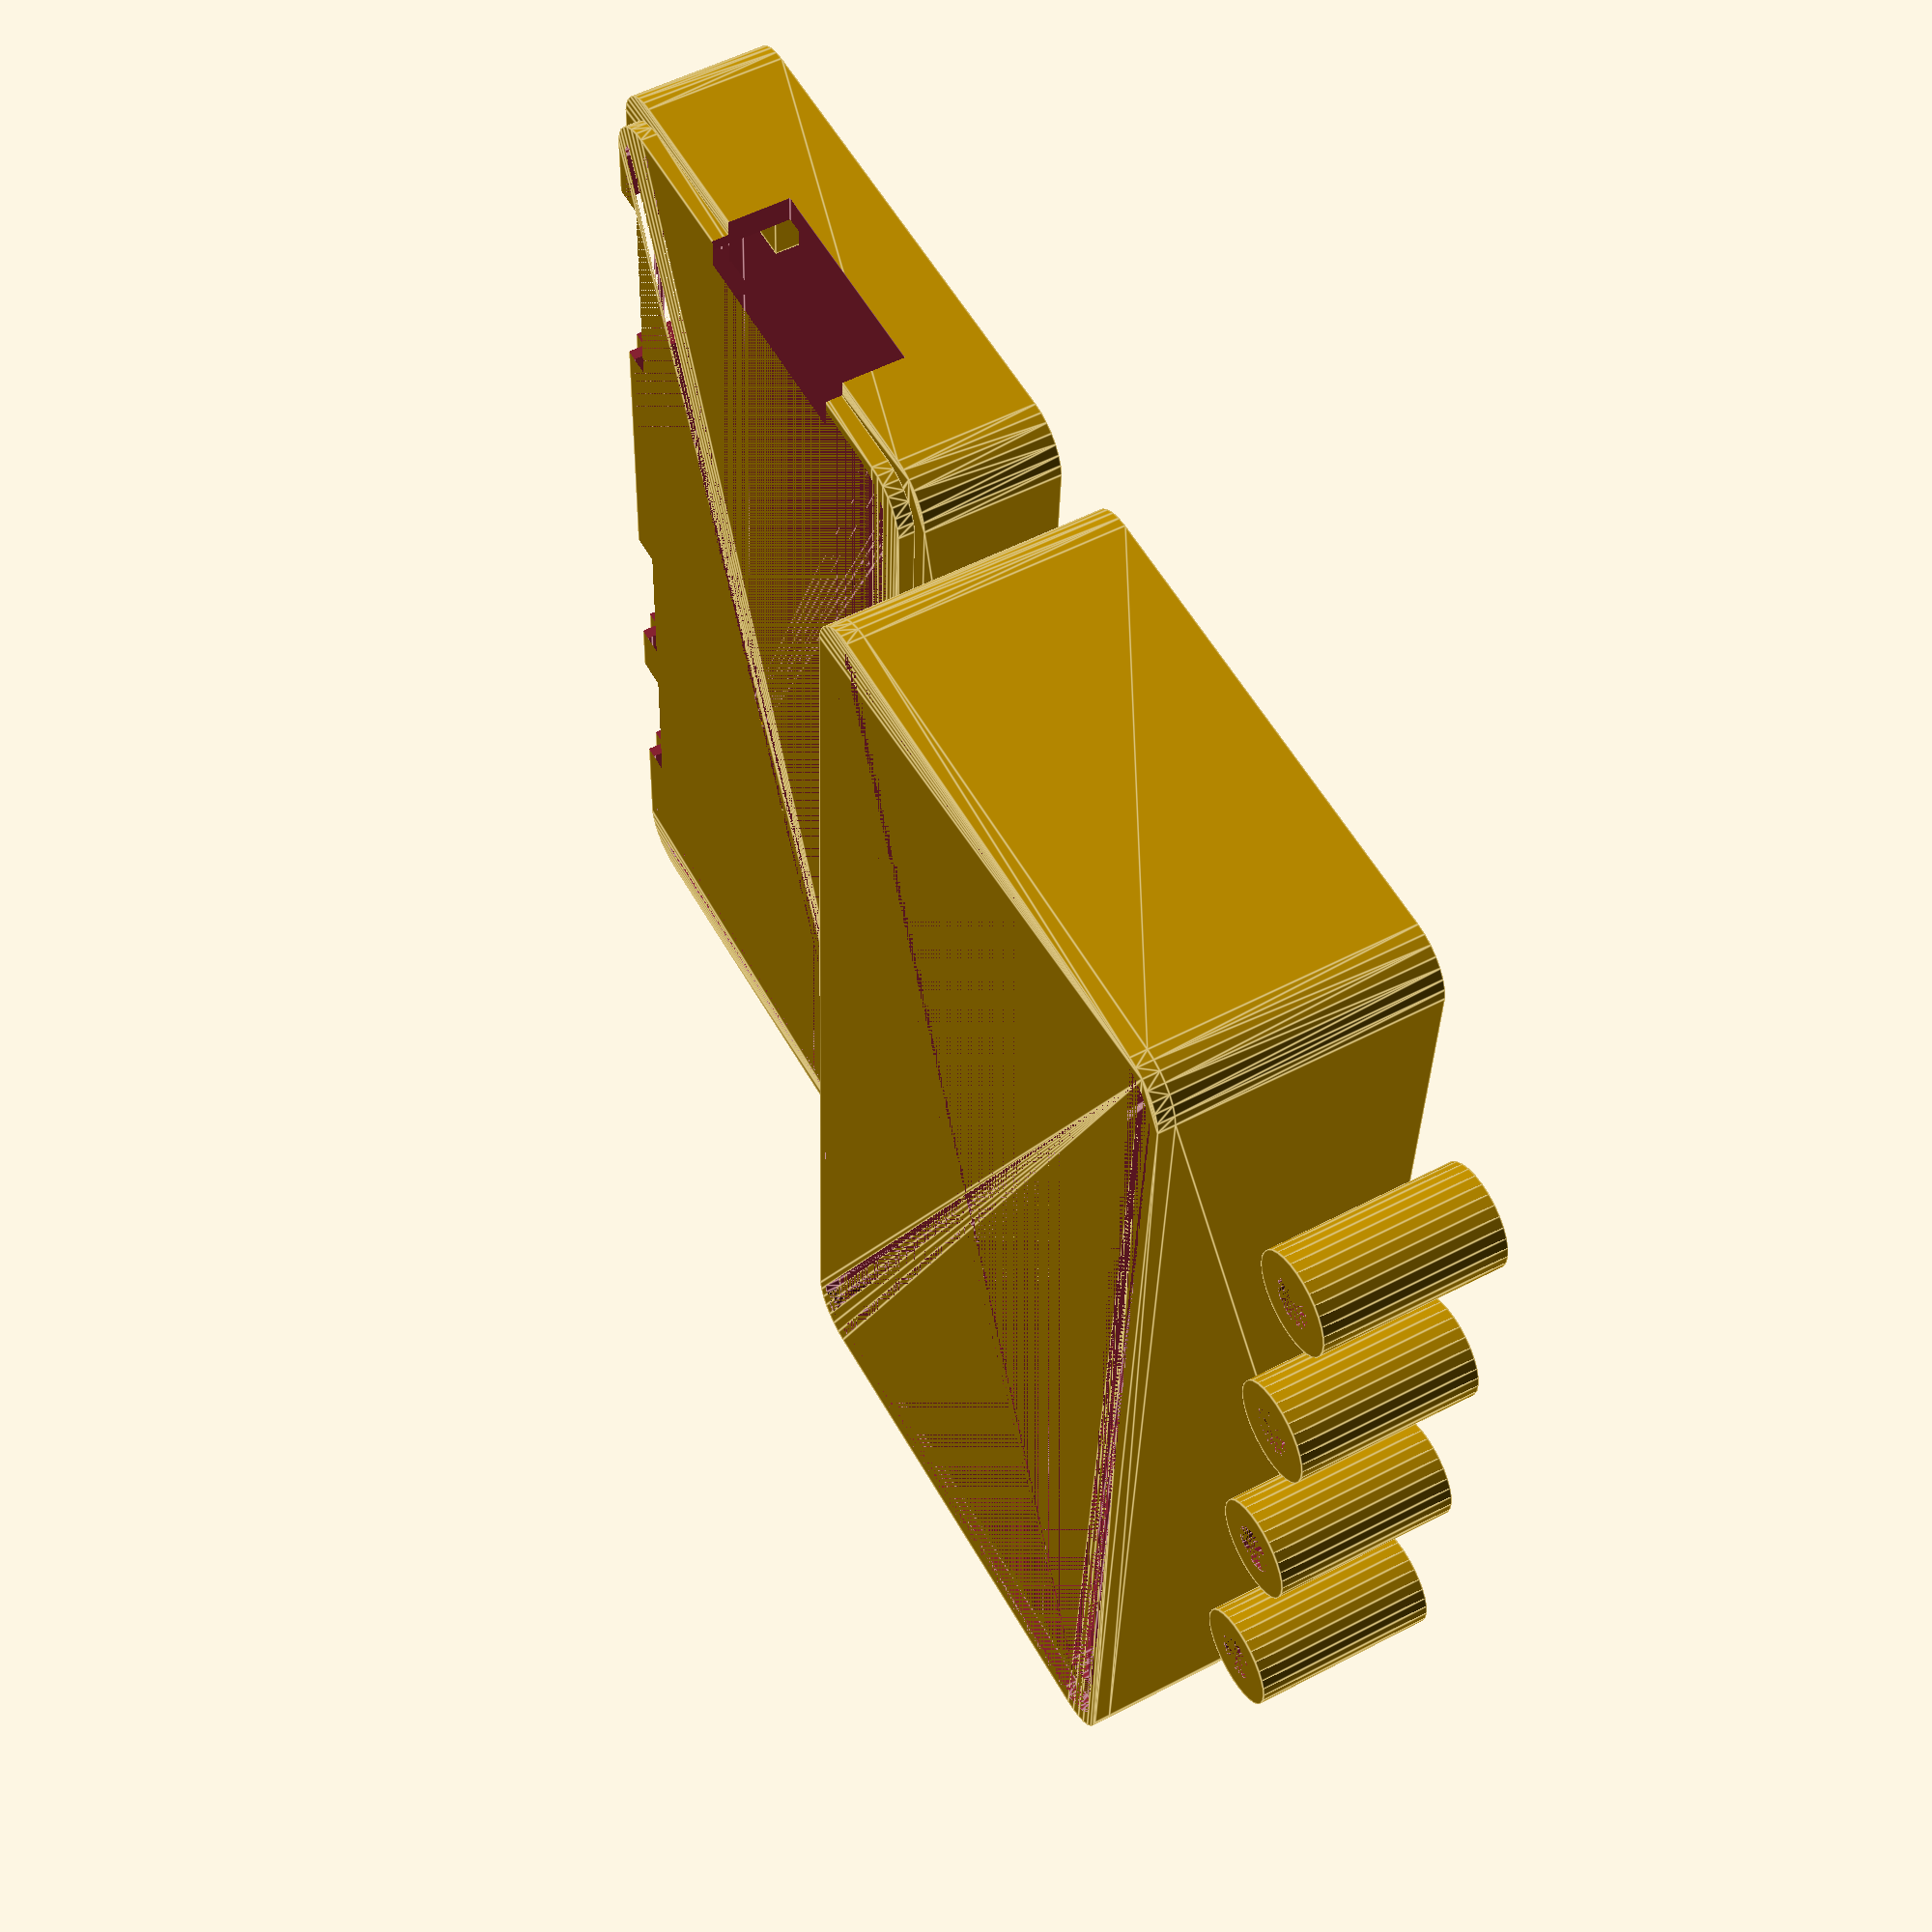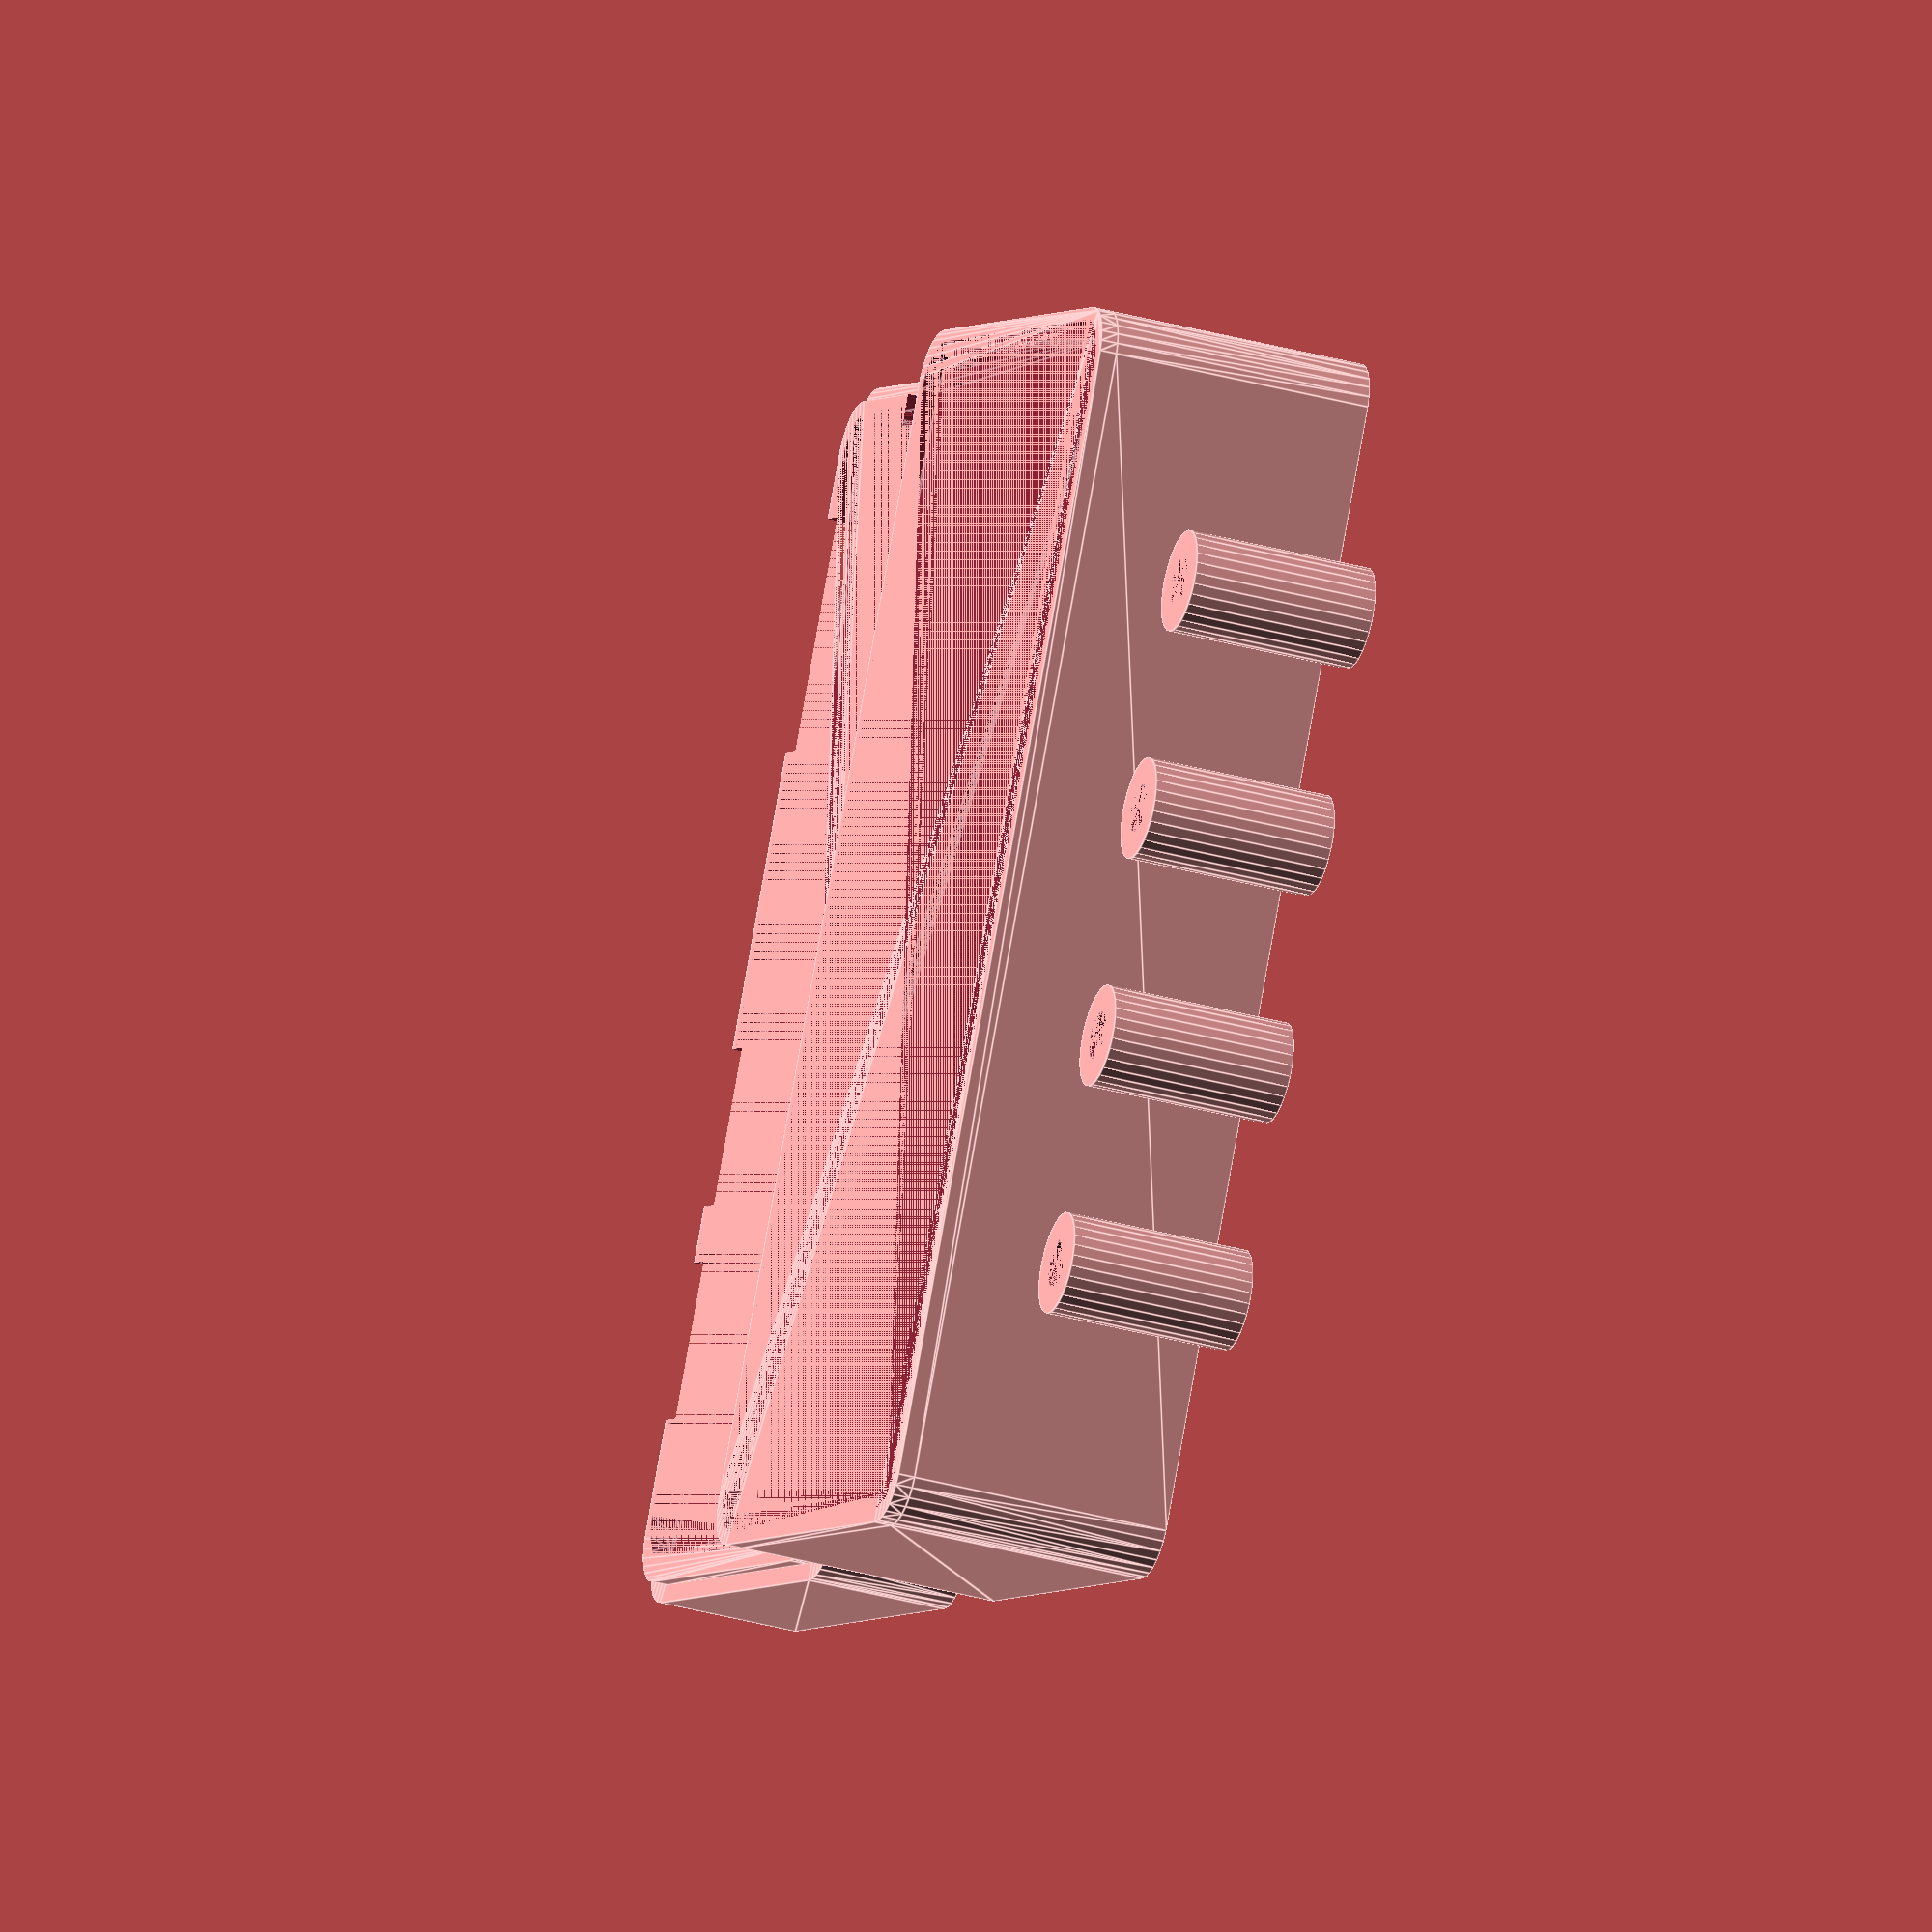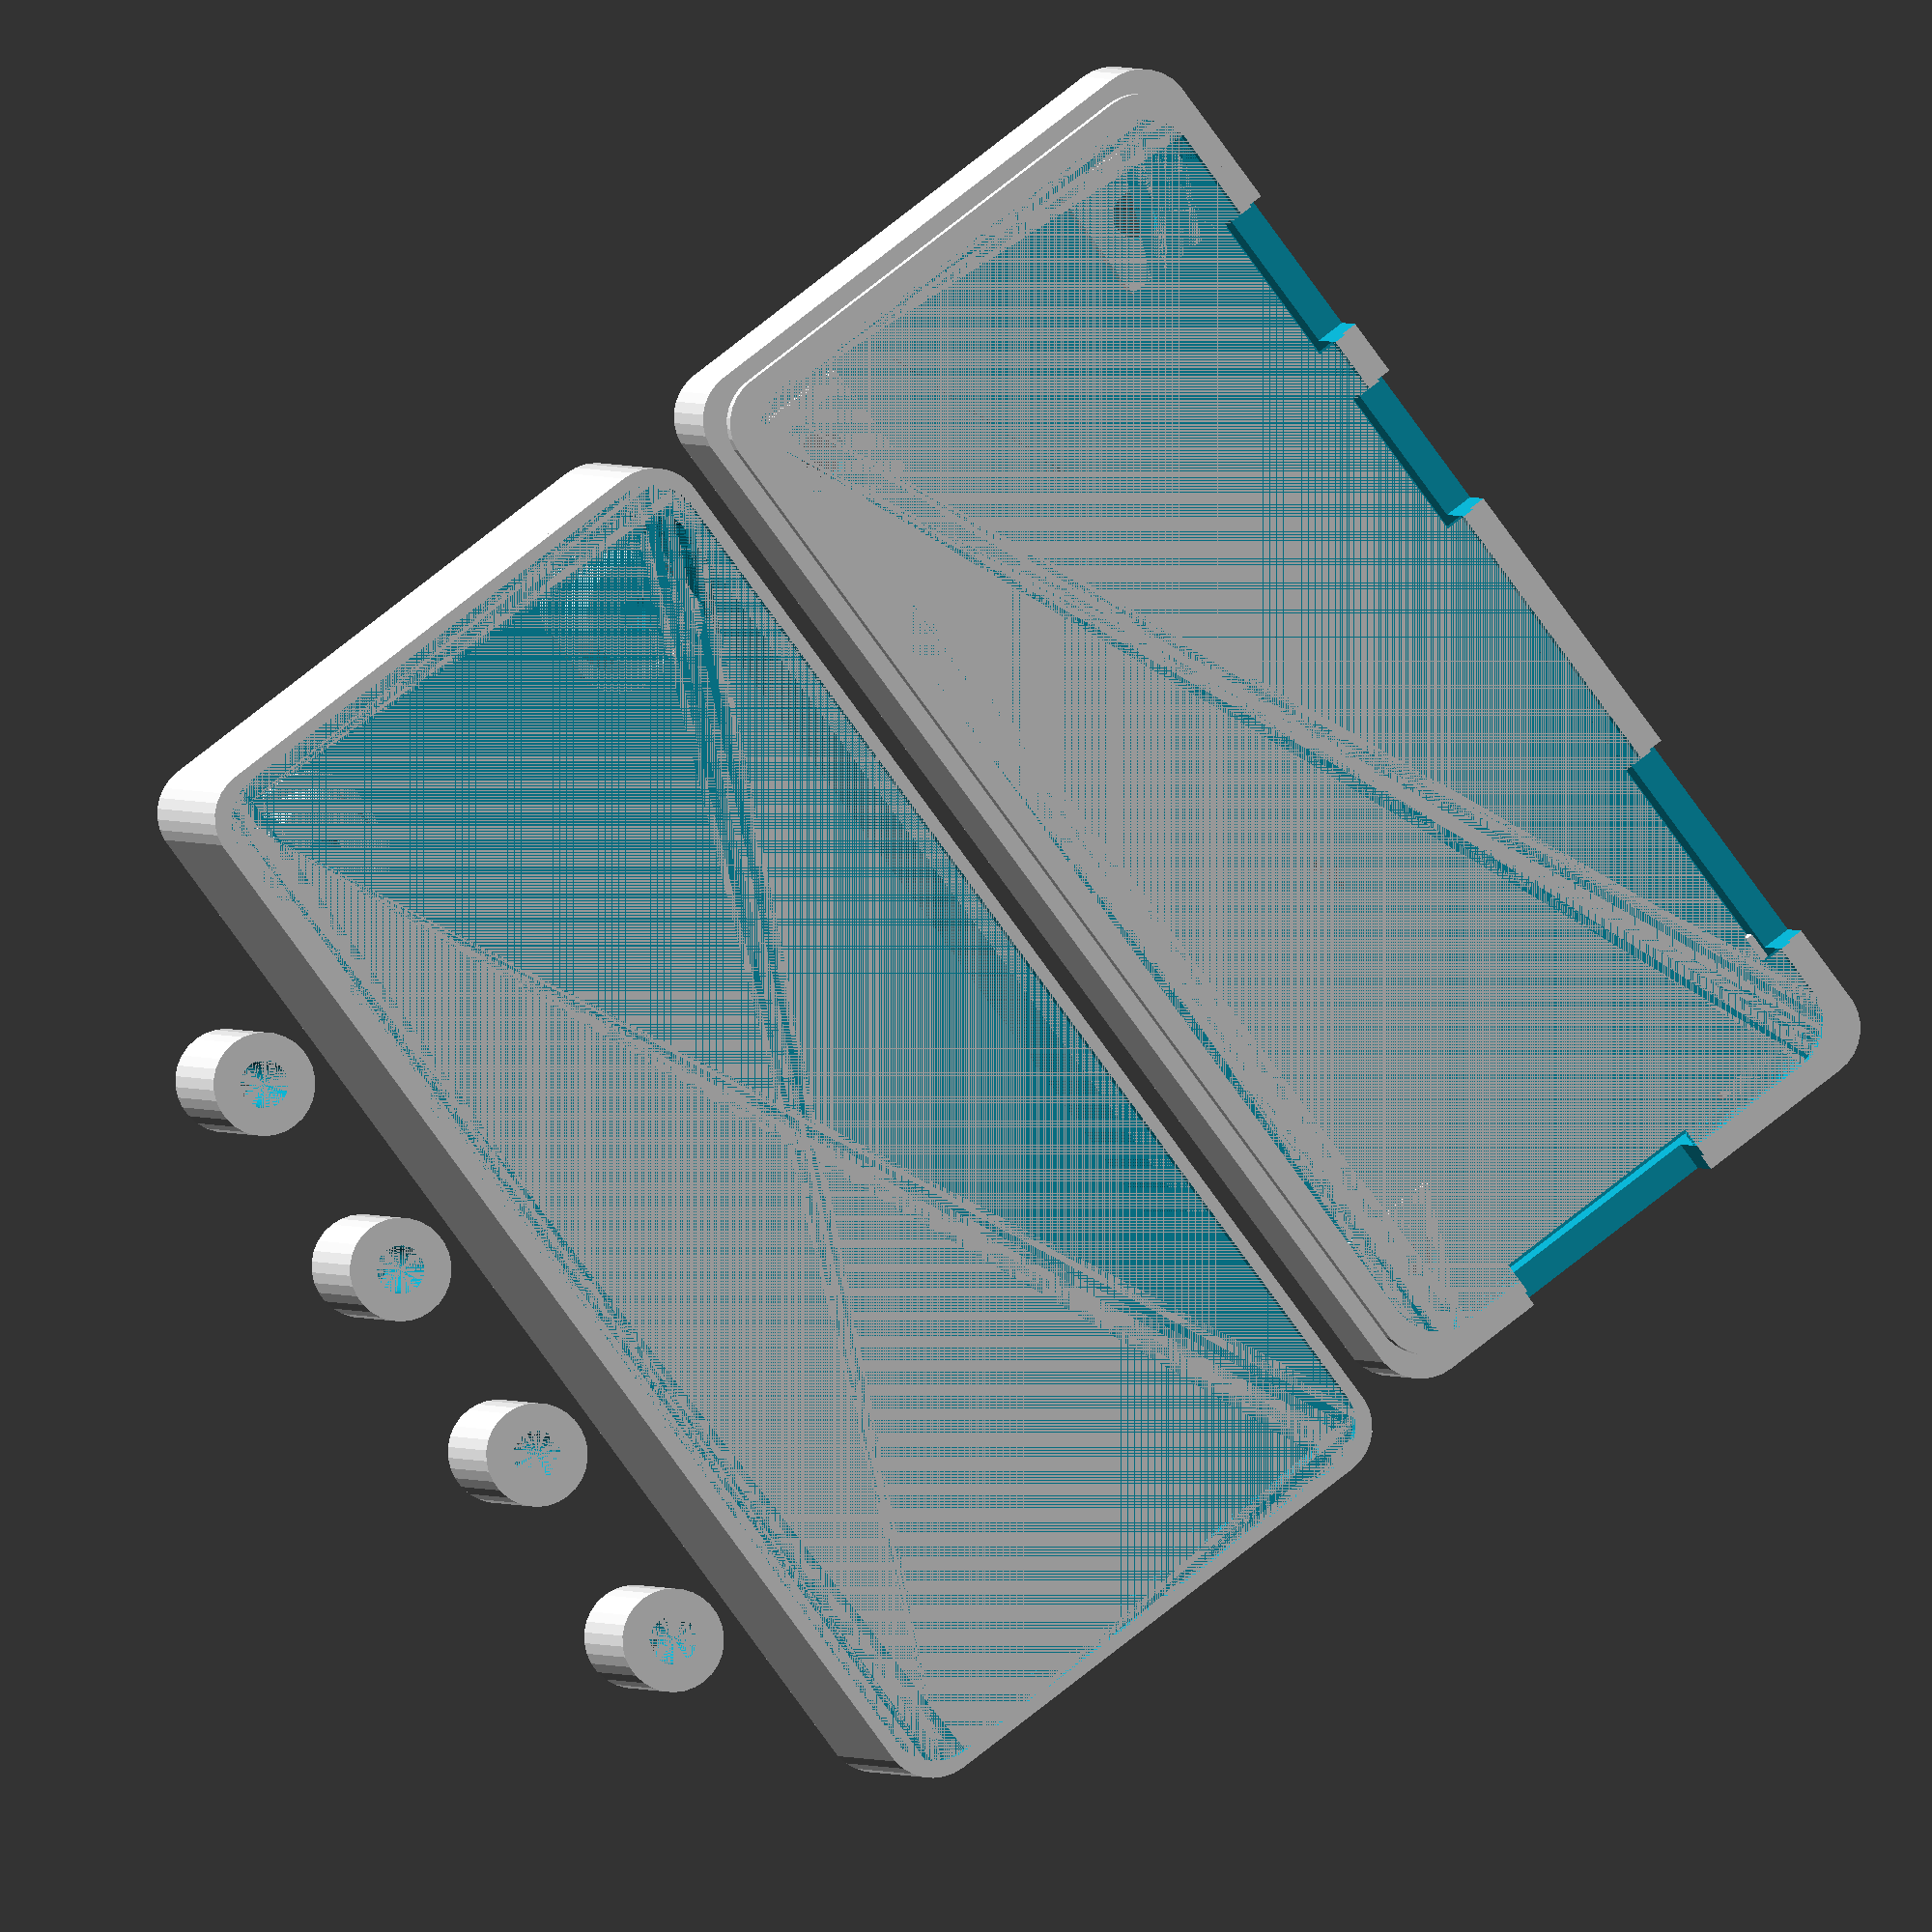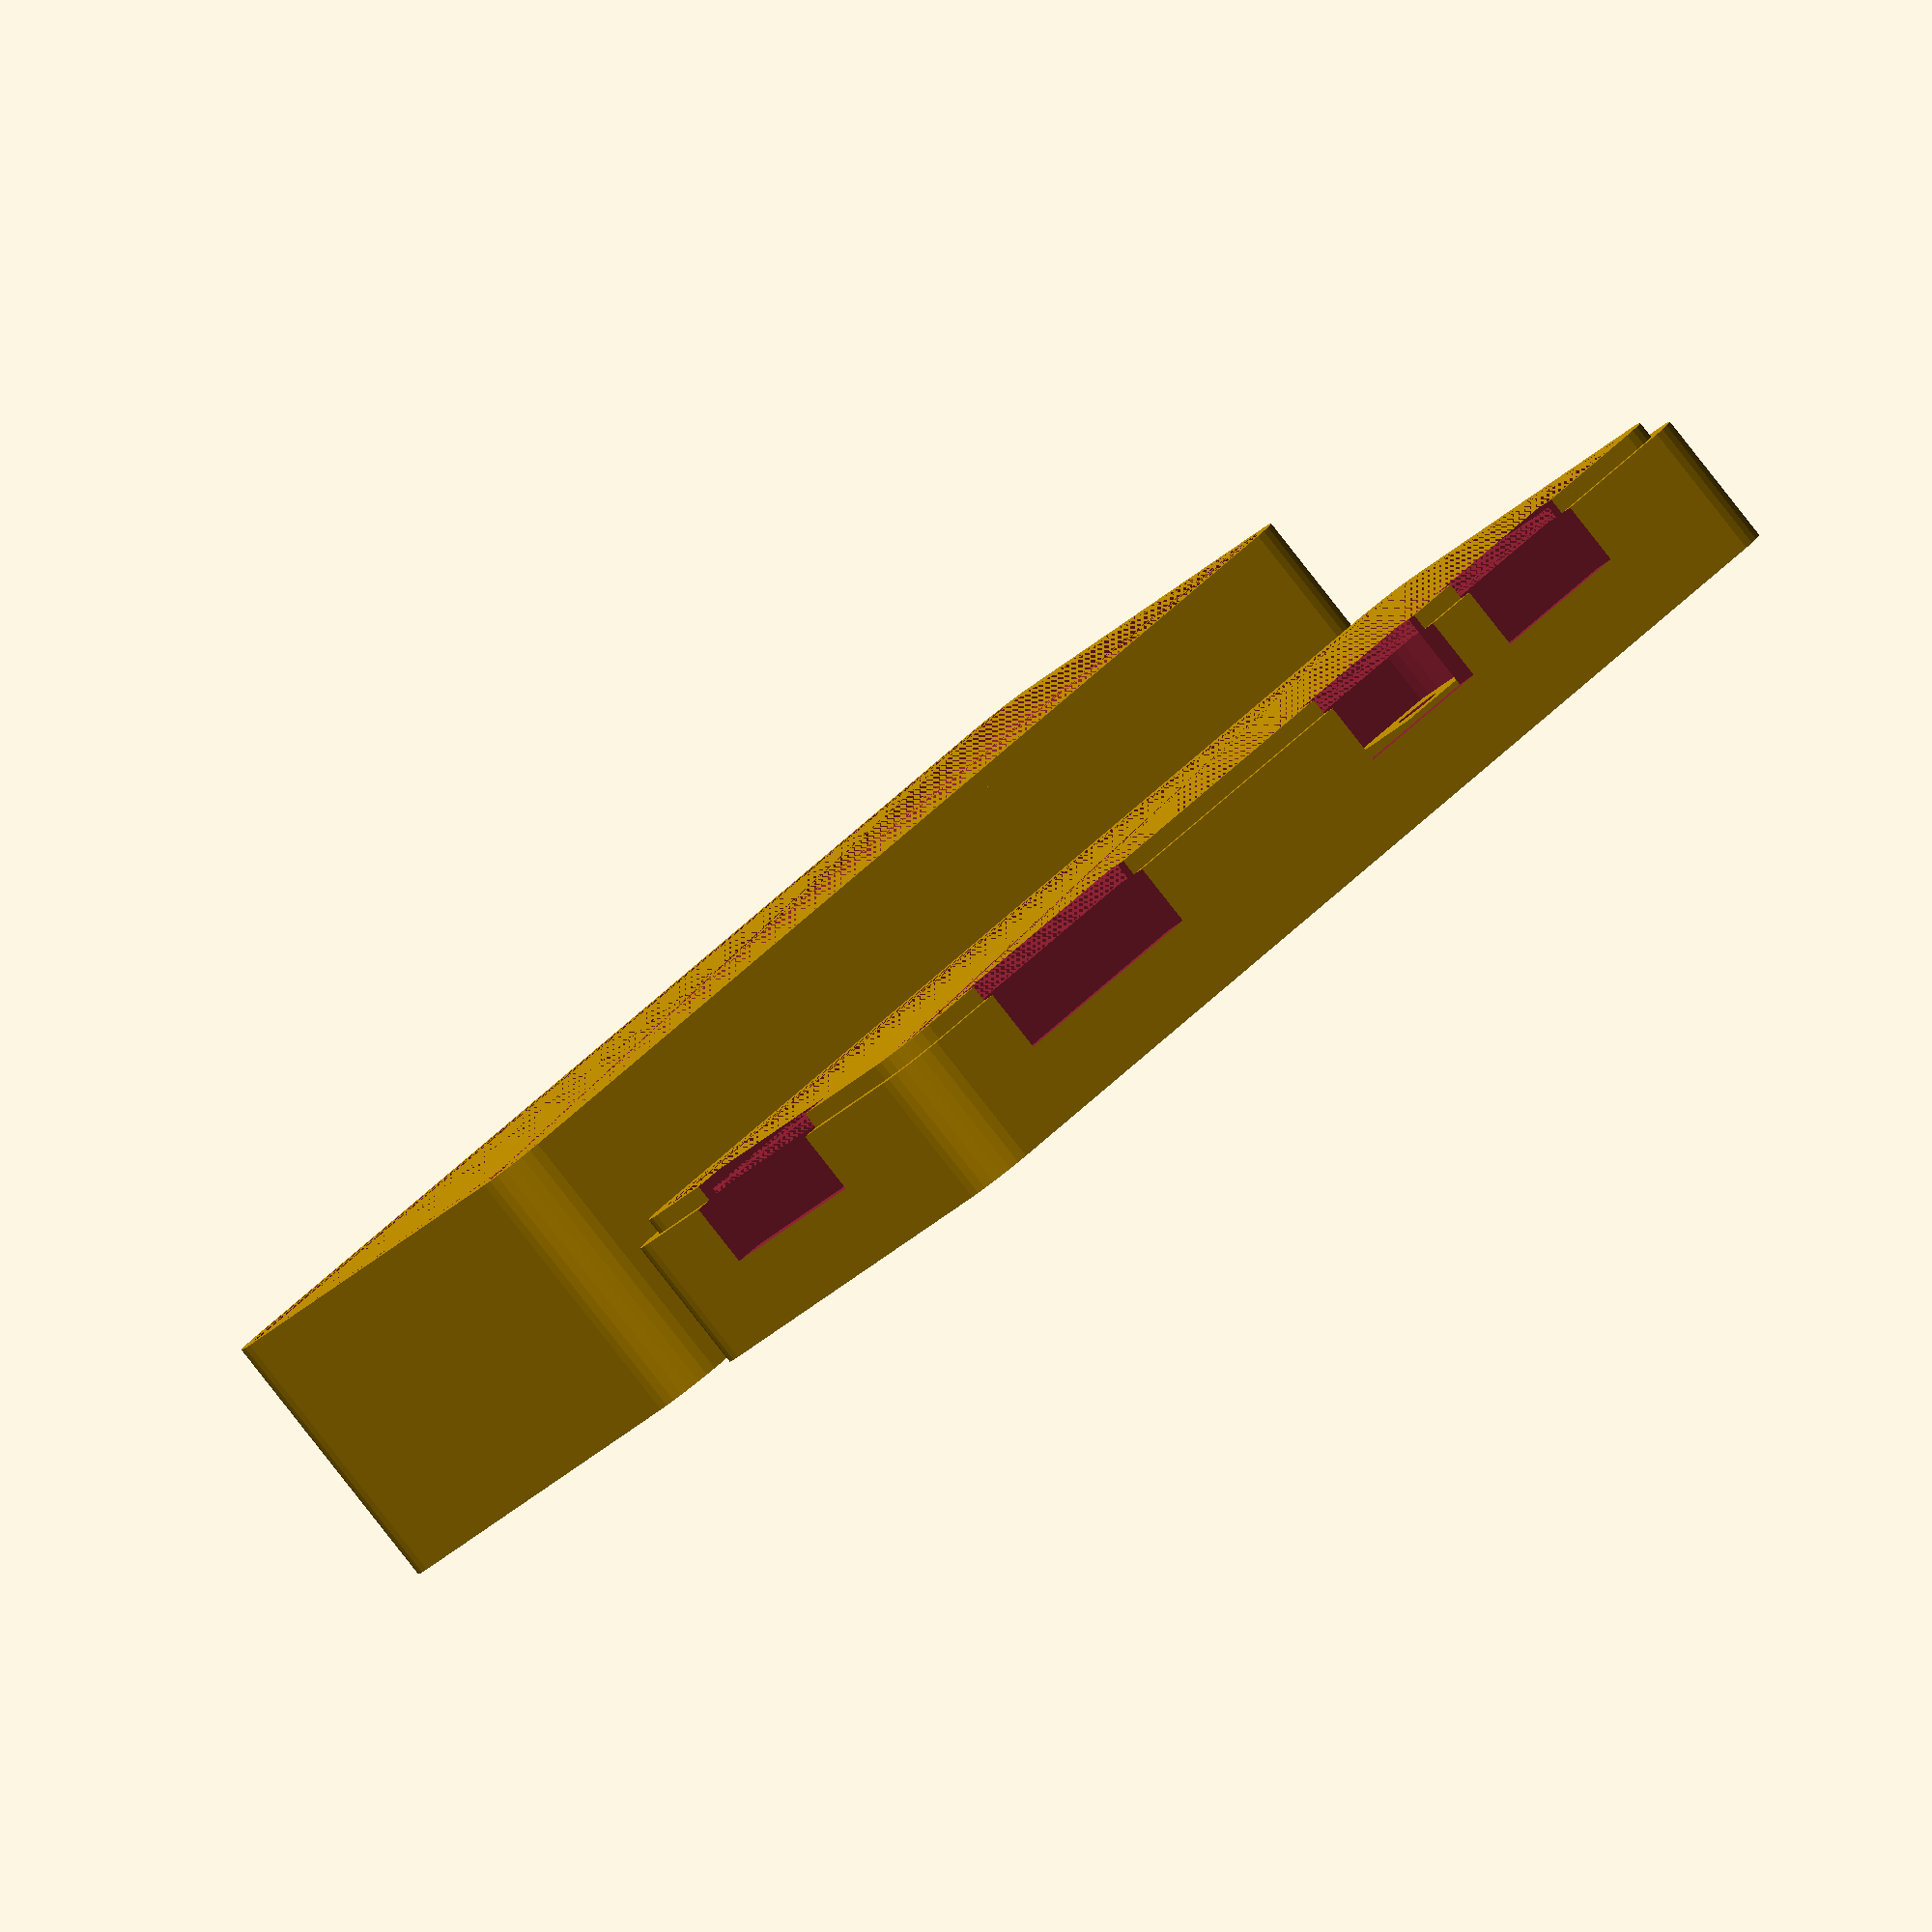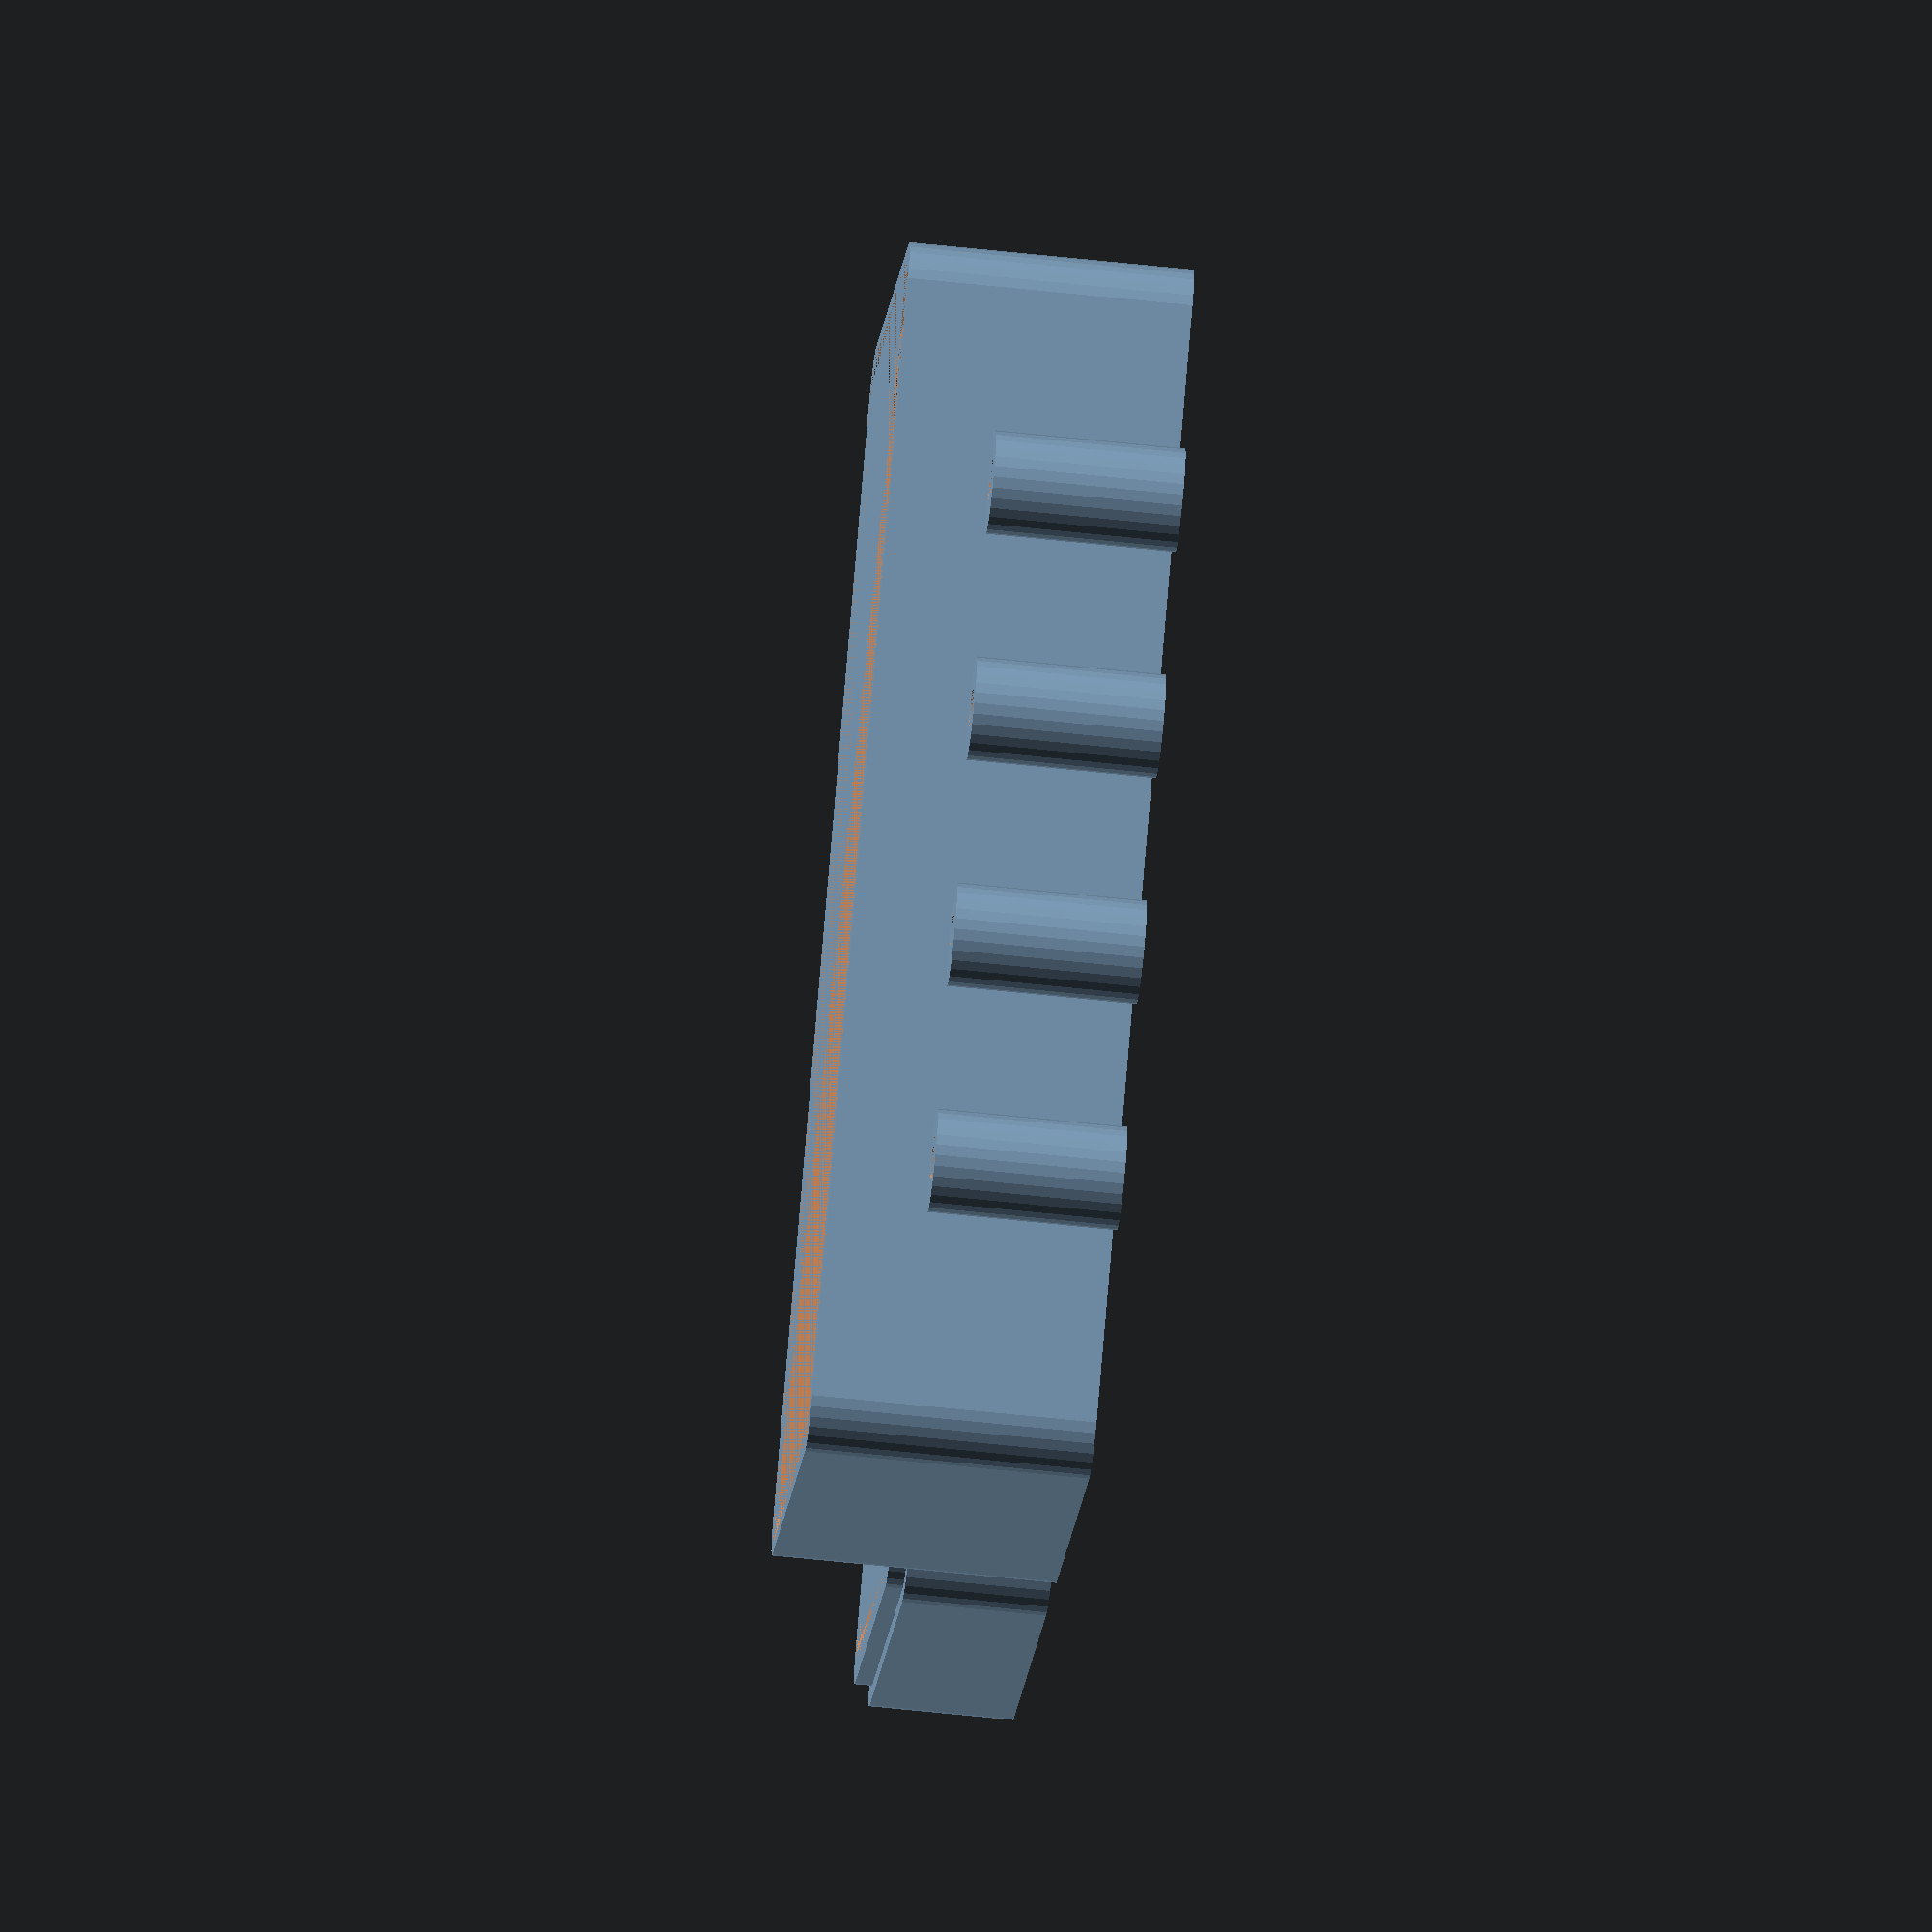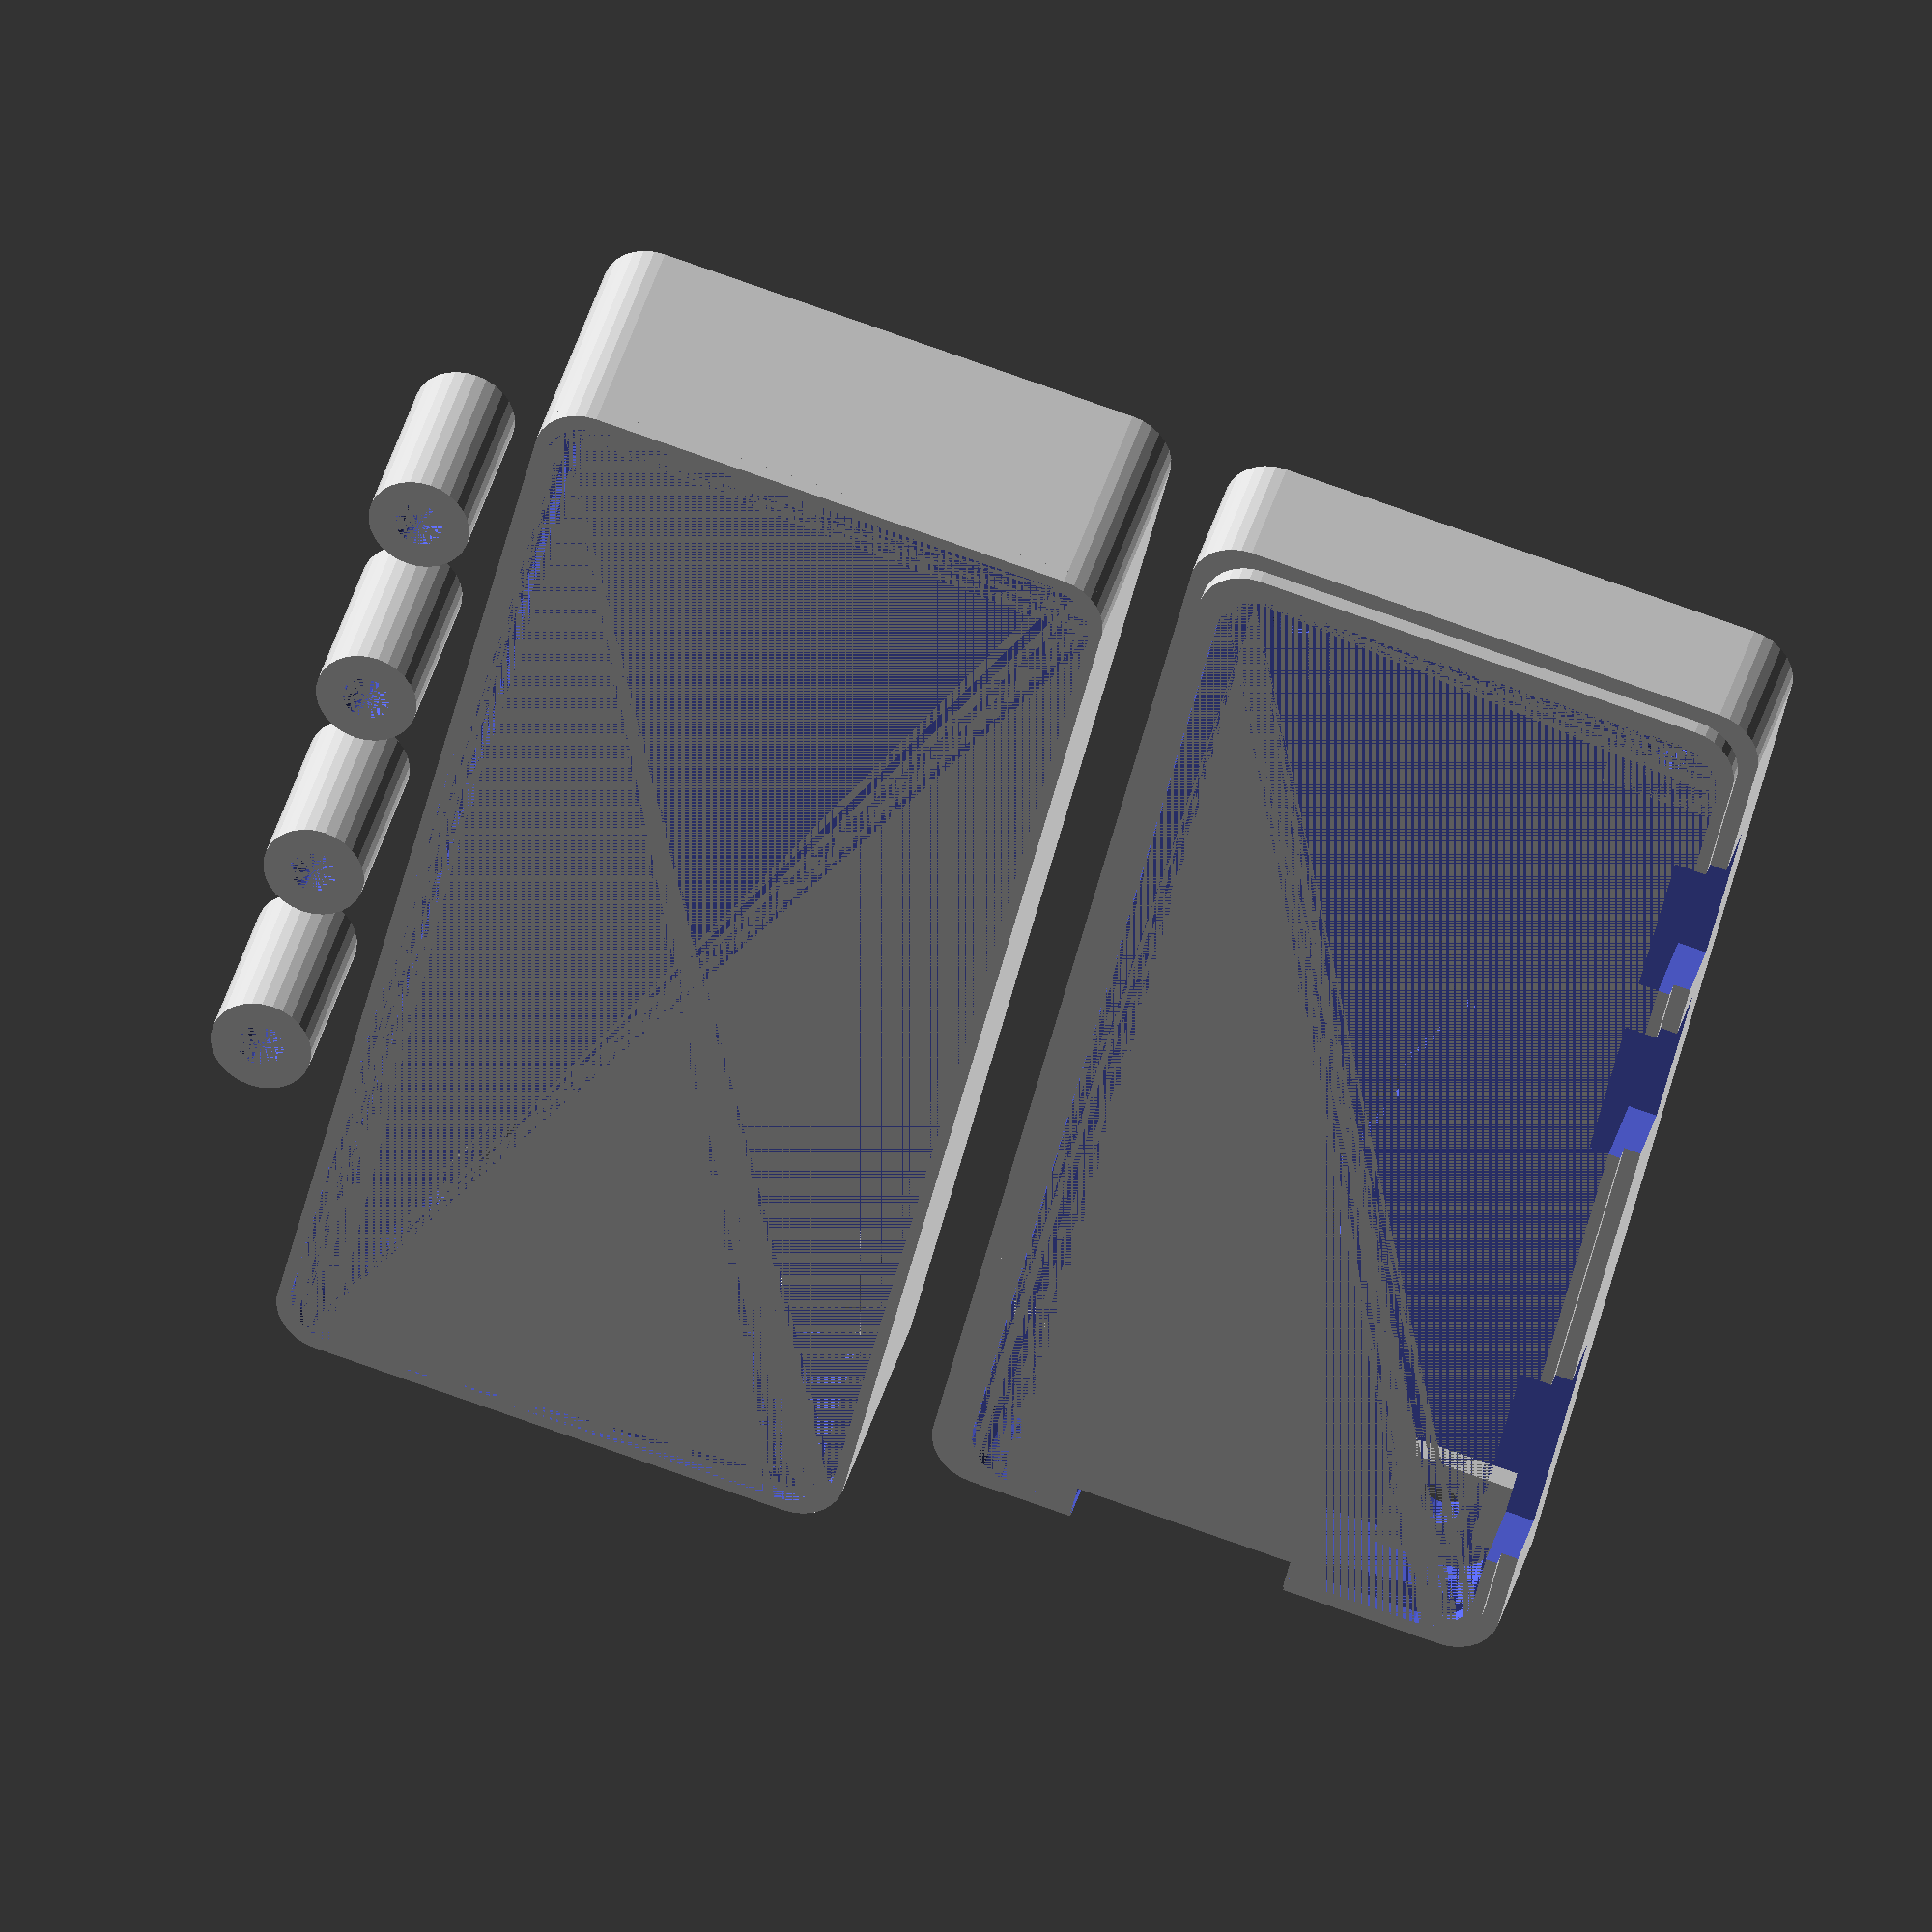
<openscad>
// MMDVM Hotspot Case Raspberry Pi Zero W
// Remixed from R.J.Tidey 17th May 2016 https://www.thingiverse.com/thing:1549028
// Remixed by Chris Andrist, KC7WSU
// https://www.thingiverse.com/thing:3586123

/* [Global] */

// Build Options
build = 3; // [1:Base Only,2:Lid Only,3:Base and Lid]
// Text Line 1
text_line_1 = "KC7WSU";
// Text Line 2
text_line_2 = "HOTSPOT";
// Text Size
text_size = 10; // [8:12]
// Vent Type
vent_type = "logo"; // [logo:DMR-UTAH Logo, horizontal;Horizontal Vent Holes, vertical:Vertical Vent Holes
// Vertical Vent Height
v_vent_height = 10; // [5:15]
// Number of Vertical Vent Holes
v_vent_num = 20; // [0:20]
// Antenna Hole
antenna_hole = "no"; // [yes:Antenna Hole, no:No Antenna Hole]
//Antenna Hole Radius
antenna_radius = 7; //[4:7]

// Antenna Connector Location
// For MMDVM_HS v1.6
// Edge = 6, Top = 16, Depth = 6
antenna_edge = 6;
antenna_top = 16;
antenna_depth = 6;

// General parameters
wall = 2.0;
corner = 3.0;
tol = 0.3;
$fn=30;

//Base parameters
//inner dimensions
base_width = 30;
//65 for original pizero with no camera connector
//67 for pizero with camera connector
base_length = 67.0;
hole2hole_l = 58;
hole2hole_w = 23;

support_offset = 3.5;
support_height = 1.5;
support_radius = 1.4;
support_size = 7.0;
usbpower_offset = 54.0;
usbusb_offset = 41.4;
usb_length = 9.25;
hdmi_offset = 12.4;
hdmi_length = 13.75;
cutout_height_offset = 1.0;
sd_offset = 16.7;
sd_width = 13.0;

//Lid parameters
lid_height = 1.5;
lid_height_extra = 12; // 11 Pi Spacing + 1.5 Board - 0.5 Lip
board_thick = 1.35;
connector_thick = 3.2;
screw_depth = 8.0;
screw_radius = 1.0; 
gpio_centre_x = 32.5;
gpio_centre_y = 3.5;
gpio_length = 51.5;
gpio_width = 6;
gpio_recess_h = 1.2;
corner_size = 2.4;

//calculate required base_height
base_height = support_height + board_thick + connector_thick + tol;
echo("base_height = ",base_height);
echo("base_length = ",base_length);
echo("lid_height = ",lid_height+lid_height_extra);

/**
 * Stripped down version of "bezier_v2.scad".
 * For full version, see: https://www.thingiverse.com/thing:2170645
 */

function BEZ03(u) = pow((1-u), 3);
function BEZ13(u) = 3*u*(pow((1-u),2));
function BEZ23(u) = 3*(pow(u,2))*(1-u);
function BEZ33(u) = pow(u,3);

function bezier_2D_point(p0, p1, p2, p3, u) = [
	BEZ03(u)*p0[0]+BEZ13(u)*p1[0]+BEZ23(u)*p2[0]+BEZ33(u)*p3[0],
	BEZ03(u)*p0[1]+BEZ13(u)*p1[1]+BEZ23(u)*p2[1]+BEZ33(u)*p3[1]
];

function bezier_coordinates(points, steps) = [
	for (c = points)
		for (step = [0:steps])
			bezier_2D_point(c[0], c[1], c[2],c[3], step/steps)
];

module bezier_polygon(points) {
	steps = $fn <= 0 ? 30 : $fn;
	polygon(bezier_coordinates(points, steps));
}

module dmrutah_logo() {
	bezier_polygon([[[-0.00103455, -9.667024651999998], [-0.00103455, -9.667024651999998], [14.102815224, -3.5223587569999975], [14.102815224, -3.5223587569999975]], [[14.102815224, -3.5223587569999975], [14.102815224, -3.5223587569999975], [17.619556694099998, -5.187751343599997], [17.619556694099998, -5.187751343599997]], [[17.619556694099998, -5.187751343599997], [17.619556694099998, -5.187751343599997], [25.225799867099997, -2.6782687321999976], [25.225799867099997, -2.6782687321999976]], [[25.225799867099997, -2.6782687321999976], [25.225799867099997, -2.6782687321999976], [27.1505985732, -3.151929997999998], [27.1505985732, -3.151929997999998]], [[27.1505985732, -3.151929997999998], [27.1505985732, -3.151929997999998], [33.3424292172, 8.770000192726002e-08], [33.3424292172, 8.770000192726002e-08]], [[33.3424292172, 8.770000192726002e-08], [33.3424292172, 8.770000192726002e-08], [43.6190450892, -6.5044957463], [43.6190450892, -6.5044957463]], [[43.6190450892, -6.5044957463], [43.6190450892, -6.5044957463], [47.0186695983, -5.6941629632], [47.0186695983, -5.6941629632]], [[47.0186695983, -5.6941629632], [47.0186695983, -5.6941629632], [59.9995743933, -10.3488467426], [59.9995743933, -10.3488467426]], [[59.9995743933, -10.3488467426], [59.9995743933, -10.3488467426], [47.9465962893, -8.056004012], [47.9465962893, -8.056004012]], [[47.9465962893, -8.056004012], [47.9465962893, -8.056004012], [41.0690219913, -9.1198605695], [41.0690219913, -9.1198605695]], [[41.0690219913, -9.1198605695], [41.0690219913, -9.1198605695], [43.0050554466, -7.354150151600001], [43.0050554466, -7.354150151600001]], [[43.0050554466, -7.354150151600001], [43.0050554466, -7.354150151600001], [37.8240872601, -5.949011590100001], [37.8240872601, -5.949011590100001]], [[37.8240872601, -5.949011590100001], [37.8240872601, -5.949011590100001], [35.7379215195, -3.5314737421999993], [35.7379215195, -3.5314737421999993]], [[35.7379215195, -3.5314737421999993], [35.7379215195, -3.5314737421999993], [32.5703581743, -1.3365111143000021], [32.5703581743, -1.3365111143000021]], [[32.5703581743, -1.3365111143000021], [32.5703581743, -1.3365111143000021], [26.4659677953, -5.811438906500001], [26.4659677953, -5.811438906500001]], [[26.4659677953, -5.811438906500001], [26.4659677953, -5.811438906500001], [24.3792191196, -4.511122674800003], [24.3792191196, -4.511122674800003]], [[24.3792191196, -4.511122674800003], [24.3792191196, -4.511122674800003], [19.125384045599997, -6.462577413200004], [19.125384045599997, -6.462577413200004]], [[19.125384045599997, -6.462577413200004], [19.125384045599997, -6.462577413200004], [22.834282122299996, -9.068721263000002], [22.834282122299996, -9.068721263000002]], [[22.834282122299996, -9.068721263000002], [22.834282122299996, -9.068721263000002], [14.003875239299996, -5.426807728700002], [14.003875239299996, -5.426807728700002]], [[14.003875239299996, -5.426807728700002], [14.003875239299996, -5.426807728700002], [0.00018431429999527676, -9.667395610700002], [0.00018431429999527676, -9.667395610700002]], [[0.00018431429999527676, -9.667395610700002], [0.00018431429999527676, -9.667395610700002], [-0.00103455, -9.667024651999998], [-0.00103455, -9.667024651999998]]]);
}

module round_cube(start,length,width,height,z_offset,cor) {
    hull() {
        translate([start,start,z_offset])
            cylinder(height,r=cor);
        translate([start+length,start,z_offset])
            cylinder(height,r=cor);
        translate([start+length,start+width,z_offset])
            cylinder(height,r=cor);
        translate([start,start+width,z_offset])
            cylinder(height,r=cor);
    }
}

module screwhole() {
    cylinder(wall+support_height+tol,r=support_radius);
    cylinder(wall*0.75,2*support_radius,support_radius);
}

module corner_support() {
    difference() {
        union() {
            round_cube(corner-2*tol,corner_size,corner_size,lid_height+wall,0,corner);
            translate([support_offset,support_offset,wall-0.1])
                cylinder(lid_height+connector_thick+0.1,4,3);
        }
        translate([support_offset,support_offset,wall+lid_height+connector_thick-screw_depth])
            cylinder(screw_depth+1,r=screw_radius);
    }
}

module cut_outs(height) {
    translate([tol+hdmi_offset-0.5*hdmi_length,-wall-0.1,height])
        cube([hdmi_length, wall+ 1.0,base_height]);
    translate([tol+usbusb_offset-0.5*usb_length,-wall-0.1,height])
        cube([usb_length, wall+ 1.0,base_height]);
    translate([tol+usbpower_offset-0.5*usb_length,-wall-0.1,height])
        cube([usb_length, wall+ 1.0,base_height]);
    translate([-wall-0.1,tol+sd_offset-0.5*sd_width,height])
        cube([wall+ 1.0,sd_width,base_height]);
}

module logo_vent_holes() {
    translate([5, 10]) {
        linear_extrude(2) 
            rotate([180,0,0])
                dmrutah_logo();
    }
}

module h_vent_holes() {
       translate([(base_length/2)-5,(base_width/2)-5,0])
            cylinder(h=3,r=1); 
        linear_extrude(3)
            translate([base_length/2,(base_width/2)-5,0])
                square([10,2],true);
        translate([(base_length/2)+5,(base_width/2)-5,0])
            cylinder(h=3,r=1); 
        
        translate([(base_length/2)-10,(base_width/2),0])
            cylinder(h=3,r=1); 
        linear_extrude(3)
            translate([base_length/2,(base_width/2),0])
                square([20,2],true);
        translate([(base_length/2)+10,(base_width/2),0])
            cylinder(h=3,r=1);         
 
         translate([(base_length/2)-5,(base_width/2)+5,0])
            cylinder(h=3,r=1);        
        linear_extrude(3)
            translate([(base_length/2),(base_width/2)+5,0])
                square([10,2],true);
        translate([(base_length/2)+5,(base_width/2)+5,0])
            cylinder(h=3,r=1);
}

module vertical_vent() {
    union() {
        translate([0,v_vent_height/2,0]) {
            cylinder(h=2,r=1); 
        }
        translate([0,0,1]) {
            cube([2,v_vent_height,2],true);
        }
        translate([0,-(v_vent_height/2),0]) {
            cylinder(h=2,r=1); 
        }
    }
}

module v_vent_holes(num) {
    for (i = [1 : num])
        translate([ (base_length/(num+1))*i, 15]) vertical_vent();
}

module h_vent_holes() {
       translate([(base_length/2)-5,(base_width/2)-5,0])
            cylinder(h=3,r=1); 
        linear_extrude(3)
            translate([base_length/2,(base_width/2)-5,0])
                square([10,2],true);
        translate([(base_length/2)+5,(base_width/2)-5,0])
            cylinder(h=3,r=1); 
        
        translate([(base_length/2)-10,(base_width/2),0])
            cylinder(h=3,r=1); 
        linear_extrude(3)
            translate([base_length/2,(base_width/2),0])
                square([20,2],true);
        translate([(base_length/2)+10,(base_width/2),0])
            cylinder(h=3,r=1);         
 
         translate([(base_length/2)-5,(base_width/2)+5,0])
            cylinder(h=3,r=1);        
        linear_extrude(3)
            translate([(base_length/2),(base_width/2)+5,0])
                square([10,2],true);
        translate([(base_length/2)+5,(base_width/2)+5,0])
            cylinder(h=3,r=1);
}

module base_shell() {
    difference() {
        round_cube(corner-wall,base_length+2*tol+2*wall-2*corner,base_width+2*tol+2*wall-2*corner,base_height+wall,0,corner);
        round_cube(corner-tol,base_length+4*tol-2*corner,base_width+4*tol-2*corner,base_height+wall,wall,corner);
         // vent hole type
        if(vent_type == "logo") {
            logo_vent_holes();
        }
        if(vent_type == "vertical") {
            v_vent_holes(v_vent_num);
        }
        if(vent_type == "horizontal") {
            h_vent_holes();
        }
    }
    difference() {
        round_cube(corner-wall+1,base_length+2*tol+2*wall-2*corner-2,base_width+2*tol+2*wall-2*corner-2,1,base_height+wall,corner);
        round_cube(corner-tol,base_length+2*tol+2*wall-2*corner-4,base_width+2*tol+2*wall-2*corner-4,1,base_height+wall,corner);
    }
    translate([-tol,-tol,0])
        cube([support_size,support_size,support_height+wall]);
    translate([hole2hole_l+tol,-tol,0])
        cube([support_size,support_size,support_height+wall]);
    translate([hole2hole_l+tol,hole2hole_w+tol,0])
        cube([support_size,support_size+2*tol,support_height+wall]);
    translate([-tol,hole2hole_w+tol,0])
        cube([support_size,support_size+2*tol,support_height+wall]);
 }

module base() {
    difference() {
        base_shell();
        translate([tol+support_offset,tol+support_offset,-0.1]) screwhole();
        translate([tol+support_offset+hole2hole_l,tol+support_offset,-0.1]) screwhole();
        translate([tol+support_offset+hole2hole_l,tol+support_offset+hole2hole_w,-0.1]) screwhole();
        translate([tol+support_offset,tol+support_offset+hole2hole_w,-0.1]) screwhole();
        cut_outs(wall+support_height+board_thick-tol); 
    }
} 

module lid_shell() {
    difference() {
        round_cube(corner-wall,base_length+2*tol+2*wall-2*corner,base_width+2*tol+2*wall-2*corner,lid_height+lid_height_extra+wall,0,corner);
        round_cube(corner-tol,base_length+4*tol-2*corner,base_width+4*tol-2*corner,lid_height+lid_height_extra+wall,wall,corner);
    }
    difference() {
        round_cube(corner-wall,base_length+2*tol+2*wall-2*corner,base_width+2*tol+2*wall-2*corner,1,lid_height+lid_height_extra+wall,corner);
        round_cube(corner-tol-1,base_length+4*tol-2*corner+2,base_width+4*tol-2*corner+2,1,lid_height+lid_height_extra+wall,corner);
    }
}

module lid() {
    difference() {
        union() {
            lid_shell();
            translate([0,0,0]) corner_support();
            translate([hole2hole_l,0,0]) corner_support();
            translate([hole2hole_l,hole2hole_w,0]) corner_support();
            translate([0,hole2hole_w,0]) corner_support();
        }
        if(antenna_hole == "yes") {
            linear_extrude(antenna_depth)
                translate([antenna_edge,antenna_top,0])
                    circle(r=antenna_radius);
            linear_extrude(wall/2)
                union() {
                    translate([(base_length/2)+antenna_radius,base_width/4,0])
                        rotate([180,0,0])
                            text(text_line_1, size = (text_size*.8), halign = "center", valign = "center");
                    translate([(base_length/2)+antenna_radius,(base_width/4)*3,0])
                        rotate([180,0,0])
                            text(text_line_2, size = (text_size*.8), halign = "center", valign = "center");
                }
        }
        else {
            linear_extrude(wall/2)
                union() {
                    translate([base_length/2,base_width/4,0])
                        rotate([0,180,0])
                            text(text_line_2, size = text_size, halign = "center", valign = "center");
                    translate([base_length/2,(base_width/4)*3,0])
                        rotate([0,180,0])
                            text(text_line_1, size = text_size, halign = "center", valign = "center");
                }
            }
    }
}

module supports() {
    for (i=[1:4])
        translate([(base_length/5)*i,0,0])
            difference() {
                cylinder(h=11, r=3); 
                cylinder(h=11, r=1.4);
    };
}

if (build == 1 || build == 3) {
    base();
}
if(build == 2){
    lid();
}
if (build == 3) {
    translate([0,base_width+4*wall,0]) lid();
    translate([0,(base_width+4*wall)*2,0]) supports();
}
</openscad>
<views>
elev=126.5 azim=272.8 roll=119.3 proj=p view=edges
elev=34.7 azim=120.3 roll=69.6 proj=o view=edges
elev=178.9 azim=53.2 roll=191.6 proj=o view=solid
elev=86.5 azim=323.0 roll=38.2 proj=o view=solid
elev=64.1 azim=141.9 roll=83.9 proj=o view=wireframe
elev=323.5 azim=283.5 roll=13.9 proj=o view=wireframe
</views>
